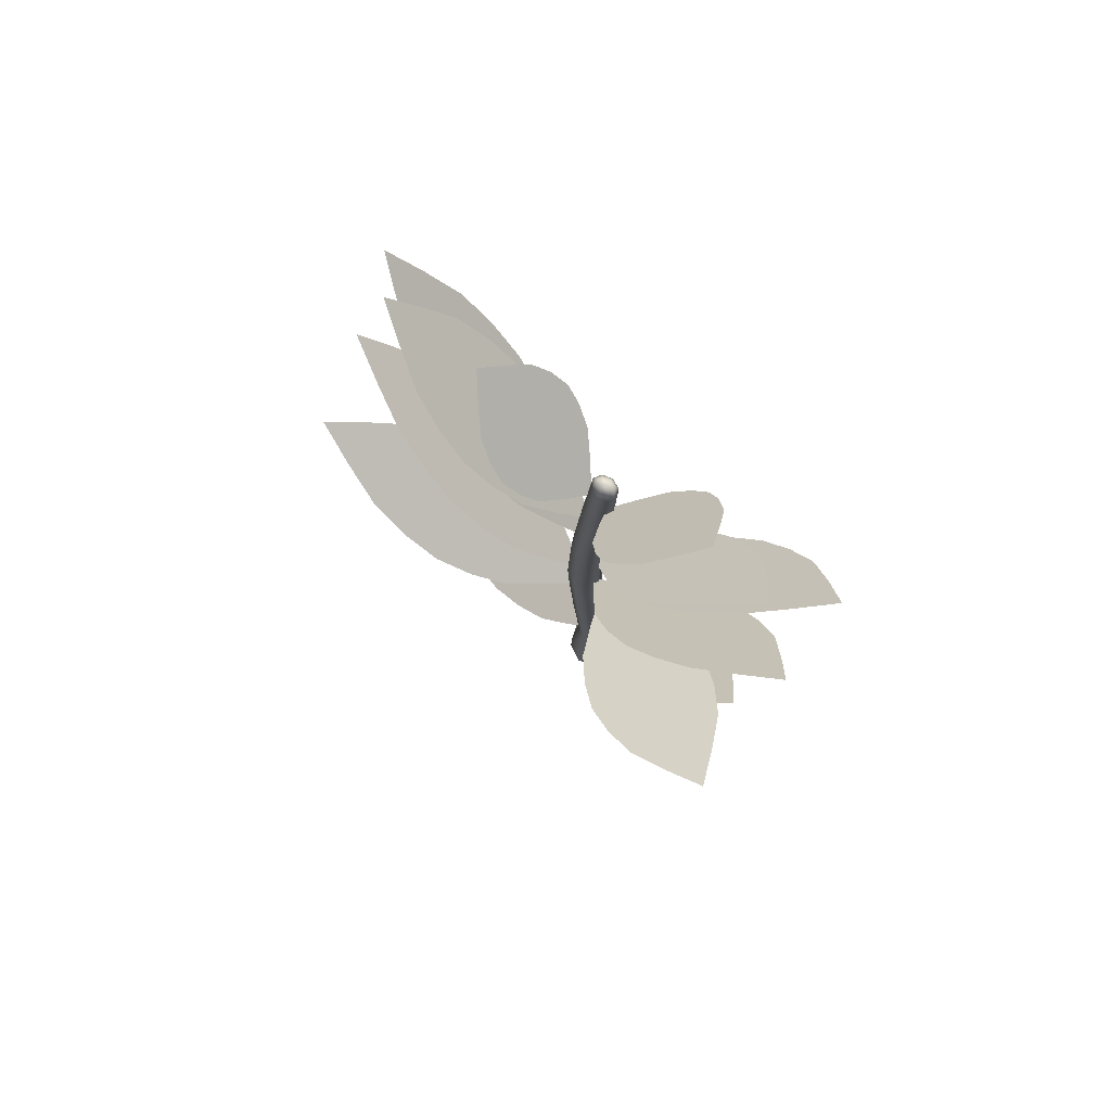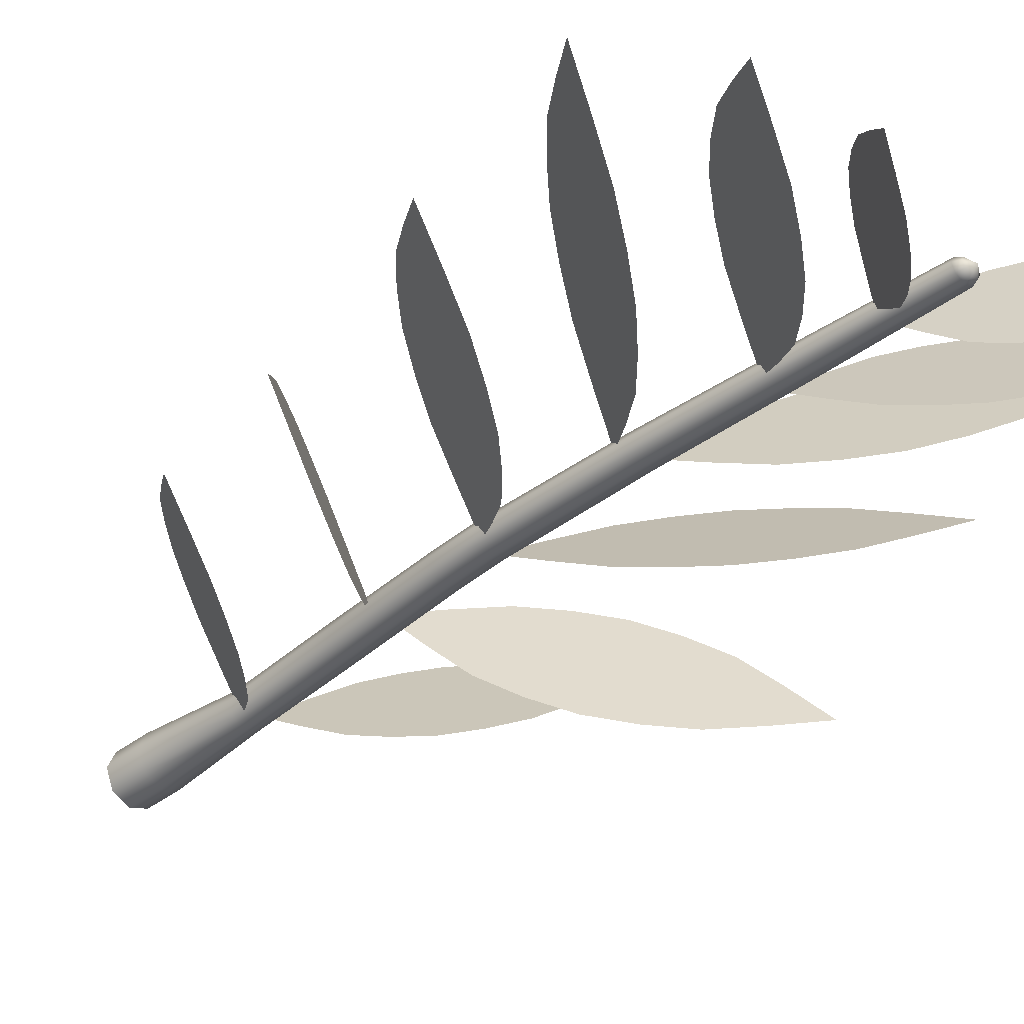
<metadata>
{"format":"obj","ext":"obj","renderer":"f3d","projection":"perspective","resolution":1024,"background":"white","views":[{"elev":79.2,"azim":-139.4,"up":"+Y"},{"elev":-39.0,"azim":134.2,"up":"+Z"}]}
</metadata>
<code>
g default
v -0.2794 -1.874 -0.01466
v -0.1996 -1.874 -0.04771
v -0.3125 -1.874 0.06517
v -0.2794 -1.874 0.145
v -0.1996 -1.874 0.1781
v -0.1198 -1.874 0.1451
v -0.08667 -1.874 0.06523
v -0.1197 -1.874 -0.01462
v -0.1996 -2.04 -0.04771
v -0.2794 -2.04 -0.01466
v -0.3125 -2.04 0.06517
v -0.2794 -2.04 0.145
v -0.1996 -2.04 0.1781
v -0.1198 -2.04 0.1451
v -0.08667 -2.04 0.06523
v -0.1197 -2.04 -0.01462
v -0.2551 -1.444 0.009646
v -0.1996 -1.444 -0.01334
v -0.2781 -1.444 0.06518
v -0.2551 -1.444 0.1207
v -0.1996 -1.444 0.1437
v -0.1441 -1.444 0.1208
v -0.121 -1.444 0.06523
v -0.144 -1.444 0.009677
v -0.2133 -0.9012 0.009658
v -0.1577 -0.9012 -0.01333
v -0.2363 -0.9012 0.06519
v -0.2133 -0.9012 0.1207
v -0.1578 -0.9012 0.1438
v -0.1022 -0.9012 0.1208
v -0.07921 -0.9012 0.06524
v -0.1022 -0.9012 0.009689
v -0.1765 -0.405 0.01494
v -0.121 -0.405 -0.005862
v -0.1995 -0.405 0.0652
v -0.1765 -0.405 0.1155
v -0.121 -0.405 0.1363
v -0.06545 -0.405 0.1155
v -0.04244 -0.405 0.06525
v -0.06543 -0.405 0.01497
v -0.1674 -0.2046 0.01677
v -0.1119 -0.2046 -0.003278
v -0.1904 -0.2046 0.0652
v -0.1675 -0.2046 0.1137
v -0.1119 -0.2046 0.1337
v -0.05638 -0.2046 0.1137
v -0.03336 -0.2046 0.06525
v -0.05635 -0.2046 0.0168
v -0.1725 0.4152 0.02091
v -0.1208 0.4152 0.002583
v -0.1939 0.4152 0.0652
v -0.1725 0.4152 0.1095
v -0.1208 0.4152 0.1279
v -0.06918 0.4152 0.1095
v -0.04778 0.4152 0.06524
v -0.06916 0.4152 0.02094
v -0.1956 1.023 0.02624
v -0.1484 1.023 0.01011
v -0.2152 1.023 0.0652
v -0.1956 1.023 0.1042
v -0.1484 1.023 0.1203
v -0.1012 1.023 0.1042
v -0.08165 1.023 0.06524
v -0.1012 1.023 0.02626
v -0.1747 1.653 0.06521
v -0.2053 1.628 0.04341
v -0.2126 1.602 0.03383
v -0.1737 1.602 0.02086
v -0.1747 1.627 0.03233
v -0.2288 1.602 0.06519
v -0.2164 1.629 0.0652
v -0.2053 1.628 0.08699
v -0.2126 1.602 0.09657
v -0.1737 1.602 0.1096
v -0.1747 1.627 0.09809
v -0.144 1.628 0.08724
v -0.1348 1.603 0.09658
v -0.1186 1.603 0.06523
v -0.1325 1.629 0.06522
v -0.144 1.628 0.0432
v -0.1348 1.603 0.03386
g Stalk SeaWeed2
f 9 10 1 2
f 10 11 3 1
f 11 12 4 3
f 12 13 5 4
f 13 14 6 5
f 14 15 7 6
f 15 16 8 7
f 16 9 2 8
f 2 1 17 18
f 1 3 19 17
f 3 4 20 19
f 4 5 21 20
f 5 6 22 21
f 6 7 23 22
f 7 8 24 23
f 8 2 18 24
f 18 17 25 26
f 17 19 27 25
f 19 20 28 27
f 20 21 29 28
f 21 22 30 29
f 22 23 31 30
f 23 24 32 31
f 24 18 26 32
f 26 25 33 34
f 25 27 35 33
f 27 28 36 35
f 28 29 37 36
f 29 30 38 37
f 30 31 39 38
f 31 32 40 39
f 32 26 34 40
f 34 33 41 42
f 33 35 43 41
f 35 36 44 43
f 36 37 45 44
f 37 38 46 45
f 38 39 47 46
f 39 40 48 47
f 40 34 42 48
f 42 41 49 50
f 41 43 51 49
f 43 44 52 51
f 44 45 53 52
f 45 46 54 53
f 46 47 55 54
f 47 48 56 55
f 48 42 50 56
f 50 49 57 58
f 49 51 59 57
f 51 52 60 59
f 52 53 61 60
f 53 54 62 61
f 54 55 63 62
f 55 56 64 63
f 56 50 58 64
f 66 67 70 71
f 67 66 69 68
f 68 69 80 81
f 71 70 73 72
f 72 73 74 75
f 75 74 77 76
f 76 77 78 79
f 79 78 81 80
f 65 66 71
f 58 57 67 68
f 57 59 70 67
f 59 60 73 70
f 60 61 74 73
f 61 62 77 74
f 62 63 78 77
f 63 64 81 78
f 64 58 68 81
f 69 65 80
f 65 71 72
f 76 65 75
f 79 65 76
f 69 66 65
f 65 72 75
f 80 65 79
g default
v -0.5609 1.82 0.2332
v -0.465 1.626 0.2892
v -0.3421 1.459 0.2332
v -0.6296 2.04 0.0652
v -0.4515 1.639 0.2332
v -0.1921 1.318 0.0652
v -0.5202 1.859 0.0652
v -0.4108 1.679 0.0652
v -0.3015 1.498 0.0652
v -0.4796 1.899 -0.1028
v -0.3702 1.719 -0.1028
v -0.2608 1.538 -0.1028
v -0.3566 1.732 -0.1588
v -0.5062 1.729 0.2332
v -0.4655 1.769 0.0652
v -0.4249 1.809 -0.1028
v -0.3968 1.549 0.2332
v -0.3561 1.589 0.0652
v -0.3155 1.629 -0.1028
v -0.2253 1.429 -0.02347
v -0.2468 1.408 0.0652
v -0.2682 1.387 0.1539
v -0.5963 1.929 0.1539
v -0.5749 1.95 0.0652
v -0.5534 1.971 -0.02347
v -0.5156 1.72 0.2721
v -0.4155 1.818 -0.1417
v -0.3061 1.638 -0.1417
v -0.4062 1.54 0.2721
g Stalk SeaWeed2 Leaf_1
f 82 107 95
f 98 110 84
f 85 104 105
f 82 95 96 88
f 86 98 99 89
f 102 103 87
f 85 105 106
f 88 96 97 91
f 89 99 100 92
f 101 102 87
f 91 97 108
f 109 100 93
f 96 95 86 89
f 97 96 89 92
f 99 98 84 90
f 100 99 90 93
f 90 102 101 93
f 84 103 102 90
f 105 104 82 88
f 106 105 88 91
f 95 107 83 86
f 108 97 92 94
f 92 100 109 94
f 83 110 98 86
g default
v 0.04528 1.402 0.2332
v 0.1892 1.504 0.2892
v 0.3134 1.634 0.2332
v -0.1184 1.33 0.0652
v 0.1793 1.518 0.2332
v 0.4178 1.793 0.0652
v 0.01564 1.445 0.0652
v 0.1497 1.561 0.0652
v 0.2838 1.677 0.0652
v -0.014 1.488 -0.1028
v 0.1201 1.604 -0.1028
v 0.2541 1.72 -0.1028
v 0.1102 1.618 -0.1588
v 0.1123 1.46 0.2332
v 0.08267 1.503 0.0652
v 0.05303 1.546 -0.1028
v 0.2464 1.576 0.2332
v 0.2167 1.619 0.0652
v 0.1871 1.662 -0.1028
v 0.3351 1.757 -0.02347
v 0.3508 1.735 0.0652
v 0.3664 1.712 0.1539
v -0.03574 1.365 0.1539
v -0.05139 1.387 0.0652
v -0.06703 1.41 -0.02347
v 0.1192 1.45 0.2721
v 0.04618 1.556 -0.1417
v 0.1802 1.672 -0.1417
v 0.2532 1.566 0.2721
g Stalk SeaWeed2 Leaf_2
f 111 136 124
f 127 139 113
f 114 133 134
f 111 124 125 117
f 115 127 128 118
f 131 132 116
f 114 134 135
f 117 125 126 120
f 118 128 129 121
f 130 131 116
f 120 126 137
f 138 129 122
f 125 124 115 118
f 126 125 118 121
f 128 127 113 119
f 129 128 119 122
f 119 131 130 122
f 113 132 131 119
f 134 133 111 117
f 135 134 117 120
f 124 136 112 115
f 137 126 121 123
f 121 129 138 123
f 112 139 127 115
g default
v -0.8627 -0.7262 0.2332
v -0.7042 -0.9995 0.2892
v -0.5008 -1.235 0.2332
v -0.9764 -0.4155 0.0652
v -0.6818 -0.9807 0.2332
v -0.2527 -1.433 0.0652
v -0.7955 -0.67 0.0652
v -0.6145 -0.9245 0.0652
v -0.4336 -1.179 0.0652
v -0.7282 -0.6137 -0.1028
v -0.5473 -0.8682 -0.1028
v -0.3664 -1.123 -0.1028
v -0.5249 -0.8494 -0.1588
v -0.7722 -0.8535 0.2332
v -0.705 -0.7972 0.0652
v -0.6378 -0.741 -0.1028
v -0.5913 -1.108 0.2332
v -0.5241 -1.052 0.0652
v -0.4568 -0.9954 -0.1028
v -0.3077 -1.276 -0.02347
v -0.3431 -1.306 0.0652
v -0.3786 -1.336 0.1539
v -0.9214 -0.5724 0.1539
v -0.8859 -0.5427 0.0652
v -0.8504 -0.513 -0.02347
v -0.7878 -0.8665 0.2721
v -0.6222 -0.7279 -0.1417
v -0.4413 -0.9824 -0.1417
v -0.6069 -1.121 0.2721
g Stalk SeaWeed2 Leaf_3
f 140 165 153
f 156 168 142
f 143 162 163
f 140 153 154 146
f 144 156 157 147
f 160 161 145
f 143 163 164
f 146 154 155 149
f 147 157 158 150
f 159 160 145
f 149 155 166
f 167 158 151
f 154 153 144 147
f 155 154 147 150
f 157 156 142 148
f 158 157 148 151
f 148 160 159 151
f 142 161 160 148
f 163 162 140 146
f 164 163 146 149
f 153 165 141 144
f 166 155 150 152
f 150 158 167 152
f 141 168 156 144
g default
v -0.9651 0.06773 -0.07826
v -0.7619 -0.2047 0.1041
v -0.5011 -0.4821 0.1661
v -1.111 0.3351 -0.381
v -0.7331 -0.2072 0.04393
v -0.1828 -0.7644 0.1078
v -0.8789 0.06026 -0.2588
v -0.6469 -0.2146 -0.1366
v -0.4149 -0.4895 -0.01443
v -0.7927 0.05278 -0.4394
v -0.5606 -0.2221 -0.3172
v -0.3286 -0.497 -0.195
v -0.5319 -0.2246 -0.3774
v -0.8491 -0.06972 -0.01716
v -0.7629 -0.07719 -0.1977
v -0.6767 -0.08466 -0.3783
v -0.6171 -0.3446 0.105
v -0.5309 -0.3521 -0.07552
v -0.4446 -0.3596 -0.2561
v -0.2533 -0.6309 -0.04861
v -0.2988 -0.627 0.04667
v -0.3443 -0.623 0.142
v -1.04 0.2016 -0.2246
v -0.9949 0.1977 -0.3199
v -0.9494 0.1938 -0.4152
v -0.8691 -0.06799 0.02461
v -0.6567 -0.08639 -0.42
v -0.4247 -0.3613 -0.2978
v -0.637 -0.3429 0.1468
g Stalk SeaWeed2 Leaf_4
f 169 194 182
f 185 197 171
f 172 191 192
f 169 182 183 175
f 173 185 186 176
f 189 190 174
f 172 192 193
f 175 183 184 178
f 176 186 187 179
f 188 189 174
f 178 184 195
f 196 187 180
f 183 182 173 176
f 184 183 176 179
f 186 185 171 177
f 187 186 177 180
f 177 189 188 180
f 171 190 189 177
f 192 191 169 175
f 193 192 175 178
f 182 194 170 173
f 195 184 179 181
f 179 187 196 181
f 170 197 185 173
g default
v -0.9459 0.5854 0.2332
v -0.7426 0.2624 0.2892
v -0.4818 -0.01623 0.2332
v -1.092 0.9528 0.0652
v -0.7138 0.2846 0.2332
v -0.1635 -0.2505 0.0652
v -0.8596 0.6519 0.0652
v -0.6276 0.3511 0.0652
v -0.3956 0.05028 0.0652
v -0.7734 0.7184 -0.1028
v -0.5414 0.4176 -0.1028
v -0.3093 0.1168 -0.1028
v -0.5126 0.4398 -0.1588
v -0.8298 0.435 0.2332
v -0.7436 0.5015 0.0652
v -0.6574 0.568 -0.1028
v -0.5978 0.1342 0.2332
v -0.5116 0.2007 0.0652
v -0.4254 0.2672 -0.1028
v -0.234 -0.06504 -0.02347
v -0.2796 -0.1001 0.0652
v -0.3251 -0.1352 0.1539
v -1.021 0.7672 0.1539
v -0.9756 0.8023 0.0652
v -0.9301 0.8374 -0.02347
v -0.8498 0.4196 0.2721
v -0.6374 0.5834 -0.1417
v -0.4054 0.2826 -0.1417
v -0.6178 0.1188 0.2721
g Stalk SeaWeed2 Leaf_5
f 198 223 211
f 214 226 200
f 201 220 221
f 198 211 212 204
f 202 214 215 205
f 218 219 203
f 201 221 222
f 204 212 213 207
f 205 215 216 208
f 217 218 203
f 207 213 224
f 225 216 209
f 212 211 202 205
f 213 212 205 208
f 215 214 200 206
f 216 215 206 209
f 206 218 217 209
f 200 219 218 206
f 221 220 198 204
f 222 221 204 207
f 211 223 199 202
f 224 213 208 210
f 208 216 225 210
f 199 226 214 202
g default
v -0.8905 1.232 0.4233
v -0.6798 0.9091 0.4317
v -0.4386 0.6304 0.318
v -1.071 1.599 0.2928
v -0.6646 0.9313 0.3706
v -0.1668 0.3961 0.08206
v -0.8447 1.299 0.2401
v -0.6187 0.9978 0.1874
v -0.3928 0.6969 0.1347
v -0.7989 1.365 0.05689
v -0.5729 1.064 0.004211
v -0.3469 0.7635 -0.04847
v -0.5576 1.086 -0.05686
v -0.7775 1.082 0.397
v -0.7317 1.148 0.2138
v -0.6859 1.215 0.03055
v -0.5516 0.7808 0.3443
v -0.5057 0.8474 0.1611
v -0.4599 0.9139 -0.02213
v -0.2556 0.5816 0.01171
v -0.2798 0.5465 0.1084
v -0.304 0.5114 0.2051
v -0.9819 1.414 0.3631
v -0.9577 1.449 0.2664
v -0.9335 1.484 0.1698
v -0.7881 1.066 0.4394
v -0.6753 1.23 -0.01184
v -0.4493 0.9293 -0.06452
v -0.5622 0.7655 0.3867
g Stalk SeaWeed2 Leaf_6
f 227 252 240
f 243 255 229
f 230 249 250
f 227 240 241 233
f 231 243 244 234
f 247 248 232
f 230 250 251
f 233 241 242 236
f 234 244 245 237
f 246 247 232
f 236 242 253
f 254 245 238
f 241 240 231 234
f 242 241 234 237
f 244 243 229 235
f 245 244 235 238
f 235 247 246 238
f 229 248 247 235
f 250 249 227 233
f 251 250 233 236
f 240 252 228 231
f 253 242 237 239
f 237 245 254 239
f 228 255 243 231
g default
v -0.7744 1.575 0.2332
v -0.6231 1.312 0.2892
v -0.429 1.084 0.2332
v -0.8829 1.875 0.0652
v -0.6017 1.33 0.2332
v -0.1921 0.893 0.0652
v -0.7102 1.63 0.0652
v -0.5375 1.384 0.0652
v -0.3648 1.139 0.0652
v -0.646 1.684 -0.1028
v -0.4733 1.438 -0.1028
v -0.3006 1.193 -0.1028
v -0.4519 1.456 -0.1588
v -0.6881 1.453 0.2332
v -0.6239 1.507 0.0652
v -0.5597 1.561 -0.1028
v -0.5153 1.207 0.2332
v -0.4512 1.261 0.0652
v -0.387 1.316 -0.1028
v -0.2446 1.044 -0.02347
v -0.2784 1.016 0.0652
v -0.3123 0.9871 0.1539
v -0.8305 1.724 0.1539
v -0.7966 1.752 0.0652
v -0.7627 1.781 -0.02347
v -0.7029 1.44 0.2721
v -0.5448 1.574 -0.1417
v -0.3721 1.328 -0.1417
v -0.5302 1.194 0.2721
g Stalk SeaWeed2 Leaf_7
f 256 281 269
f 272 284 258
f 259 278 279
f 256 269 270 262
f 260 272 273 263
f 276 277 261
f 259 279 280
f 262 270 271 265
f 263 273 274 266
f 275 276 261
f 265 271 282
f 283 274 267
f 270 269 260 263
f 271 270 263 266
f 273 272 258 264
f 274 273 264 267
f 264 276 275 267
f 258 277 276 264
f 279 278 256 262
f 280 279 262 265
f 269 281 257 260
f 282 271 266 268
f 266 274 283 268
f 257 284 272 260
g default
v 0.1088 -1.347 0.2332
v 0.3821 -1.175 0.2892
v 0.6179 -0.9546 0.2332
v -0.202 -1.47 0.0652
v 0.3634 -1.151 0.2332
v 0.8162 -0.6853 0.0652
v 0.05254 -1.274 0.0652
v 0.3071 -1.078 0.0652
v 0.5617 -0.8816 0.0652
v -0.003736 -1.201 -0.1028
v 0.2508 -1.005 -0.1028
v 0.5054 -0.8087 -0.1028
v 0.2321 -0.9806 -0.1588
v 0.2361 -1.249 0.2332
v 0.1798 -1.176 0.0652
v 0.1235 -1.103 -0.1028
v 0.4907 -1.053 0.2332
v 0.4344 -0.9798 0.0652
v 0.3781 -0.9068 -0.1028
v 0.6592 -0.745 -0.02347
v 0.6889 -0.7835 0.0652
v 0.7186 -0.822 0.1539
v -0.04503 -1.411 0.1539
v -0.07473 -1.372 0.0652
v -0.1044 -1.334 -0.02347
v 0.2491 -1.266 0.2721
v 0.1105 -1.086 -0.1417
v 0.3651 -0.8899 -0.1417
v 0.5037 -1.07 0.2721
g Stalk SeaWeed2 Leaf_8
f 285 310 298
f 301 313 287
f 288 307 308
f 285 298 299 291
f 289 301 302 292
f 305 306 290
f 288 308 309
f 291 299 300 294
f 292 302 303 295
f 304 305 290
f 294 300 311
f 312 303 296
f 299 298 289 292
f 300 299 292 295
f 302 301 287 293
f 303 302 293 296
f 293 305 304 296
f 287 306 305 293
f 308 307 285 291
f 309 308 291 294
f 298 310 286 289
f 311 300 295 297
f 295 303 312 297
f 286 313 301 289
g default
v 0.275 -0.5434 0.2059
v 0.598 -0.3333 0.1877
v 0.8766 -0.1083 0.04456
v -0.09237 -0.7385 0.09908
v 0.5758 -0.3258 0.1252
v 1.111 0.1317 -0.2236
v 0.2085 -0.521 0.0184
v 0.5093 -0.3034 -0.06228
v 0.8101 -0.08587 -0.143
v 0.1419 -0.4985 -0.1691
v 0.4428 -0.281 -0.2498
v 0.7436 -0.06344 -0.3305
v 0.4206 -0.2735 -0.3123
v 0.4254 -0.4346 0.1656
v 0.3589 -0.4122 -0.02194
v 0.2924 -0.3898 -0.2095
v 0.7262 -0.2171 0.0849
v 0.6597 -0.1946 -0.1026
v 0.5932 -0.1722 -0.2901
v 0.9254 0.03474 -0.2823
v 0.9605 0.02291 -0.1833
v 0.9956 0.01107 -0.08434
v 0.09315 -0.6416 0.1577
v 0.05804 -0.6297 0.05874
v 0.02295 -0.6179 -0.04022
v 0.4408 -0.4398 0.209
v 0.277 -0.3846 -0.2528
v 0.5778 -0.167 -0.3335
v 0.7416 -0.2223 0.1283
g Stalk SeaWeed2 Leaf_9
f 314 339 327
f 330 342 316
f 317 336 337
f 314 327 328 320
f 318 330 331 321
f 334 335 319
f 317 337 338
f 320 328 329 323
f 321 331 332 324
f 333 334 319
f 323 329 340
f 341 332 325
f 328 327 318 321
f 329 328 321 324
f 331 330 316 322
f 332 331 322 325
f 322 334 333 325
f 316 335 334 322
f 337 336 314 320
f 338 337 320 323
f 327 339 315 318
f 340 329 324 326
f 324 332 341 326
f 315 342 330 318
g default
v 0.275 -0.07886 0.2332
v 0.598 0.1244 0.2892
v 0.8766 0.3852 0.2332
v -0.09237 -0.2247 0.0652
v 0.5758 0.1532 0.2332
v 1.111 0.7035 0.0652
v 0.2085 0.007371 0.0652
v 0.5093 0.2394 0.0652
v 0.8101 0.4714 0.0652
v 0.1419 0.0936 -0.1028
v 0.4428 0.3256 -0.1028
v 0.7436 0.5577 -0.1028
v 0.4206 0.3544 -0.1588
v 0.4254 0.03715 0.2332
v 0.3589 0.1234 0.0652
v 0.2924 0.2096 -0.1028
v 0.7262 0.2692 0.2332
v 0.6597 0.3554 0.0652
v 0.5932 0.4416 -0.1028
v 0.9254 0.633 -0.02347
v 0.9605 0.5874 0.0652
v 0.9956 0.5419 0.1539
v 0.09315 -0.1542 0.1539
v 0.05804 -0.1086 0.0652
v 0.02295 -0.06314 -0.02347
v 0.4408 0.0172 0.2721
v 0.277 0.2296 -0.1417
v 0.5778 0.4616 -0.1417
v 0.7416 0.2492 0.2721
g Stalk SeaWeed2 Leaf_10
f 343 368 356
f 359 371 345
f 346 365 366
f 343 356 357 349
f 347 359 360 350
f 363 364 348
f 346 366 367
f 349 357 358 352
f 350 360 361 353
f 362 363 348
f 352 358 369
f 370 361 354
f 357 356 347 350
f 358 357 350 353
f 360 359 345 351
f 361 360 351 354
f 351 363 362 354
f 345 364 363 351
f 366 365 343 349
f 367 366 349 352
f 356 368 344 347
f 369 358 353 355
f 353 361 370 355
f 344 371 359 347
g default
v 0.2447 0.4904 0.3167
v 0.5544 0.6937 0.4242
v 0.8385 0.9545 0.414
v -0.09059 0.3446 0.09152
v 0.5416 0.7225 0.3654
v 1.097 1.273 0.2861
v 0.2063 0.5767 0.1402
v 0.5031 0.8087 0.1888
v 0.8 1.041 0.2374
v 0.1678 0.6629 -0.03641
v 0.4647 0.8949 0.01223
v 0.7615 1.127 0.06086
v 0.4518 0.9237 -0.04663
v 0.3932 0.6065 0.341
v 0.3547 0.6927 0.1645
v 0.3162 0.7789 -0.01209
v 0.6901 0.8385 0.3897
v 0.6516 0.9247 0.2131
v 0.6131 1.011 0.03654
v 0.9281 1.202 0.1686
v 0.9484 1.157 0.2617
v 0.9688 1.111 0.3549
v 0.07815 0.4151 0.209
v 0.05784 0.4607 0.1158
v 0.03754 0.5062 0.02266
v 0.4021 0.5865 0.3819
v 0.3073 0.7989 -0.05294
v 0.6042 1.031 -0.004307
v 0.699 0.8185 0.4305
g Stalk SeaWeed2 Leaf_11
f 372 397 385
f 388 400 374
f 375 394 395
f 372 385 386 378
f 376 388 389 379
f 392 393 377
f 375 395 396
f 378 386 387 381
f 379 389 390 382
f 391 392 377
f 381 387 398
f 399 390 383
f 386 385 376 379
f 387 386 379 382
f 389 388 374 380
f 390 389 380 383
f 380 392 391 383
f 374 393 392 380
f 395 394 372 378
f 396 395 378 381
f 385 397 373 376
f 398 387 382 384
f 382 390 399 384
f 373 400 388 376
g default
v 0.1799 1.03 0.2332
v 0.4422 1.205 0.2892
v 0.6685 1.429 0.2332
v -0.1184 0.9046 0.0652
v 0.4242 1.229 0.2332
v 0.8588 1.702 0.0652
v 0.1259 1.104 0.0652
v 0.3702 1.303 0.0652
v 0.6145 1.503 0.0652
v 0.07188 1.178 -0.1028
v 0.3162 1.377 -0.1028
v 0.5605 1.577 -0.1028
v 0.2982 1.402 -0.1588
v 0.3021 1.13 0.2332
v 0.248 1.204 0.0652
v 0.194 1.278 -0.1028
v 0.5464 1.329 0.2332
v 0.4924 1.403 0.0652
v 0.4383 1.477 -0.1028
v 0.7082 1.642 -0.02347
v 0.7367 1.602 0.0652
v 0.7652 1.563 0.1539
v 0.03225 0.9652 0.1539
v 0.00374 1.004 0.0652
v -0.02476 1.043 -0.02347
v 0.3146 1.112 0.2721
v 0.1815 1.295 -0.1417
v 0.4258 1.494 -0.1417
v 0.5589 1.312 0.2721
g Stalk SeaWeed2 Leaf_12
f 401 426 414
f 417 429 403
f 404 423 424
f 401 414 415 407
f 405 417 418 408
f 421 422 406
f 404 424 425
f 407 415 416 410
f 408 418 419 411
f 420 421 406
f 410 416 427
f 428 419 412
f 415 414 405 408
f 416 415 408 411
f 418 417 403 409
f 419 418 409 412
f 409 421 420 412
f 403 422 421 409
f 424 423 401 407
f 425 424 407 410
f 414 426 402 405
f 427 416 411 413
f 411 419 428 413
f 402 429 417 405

</code>
